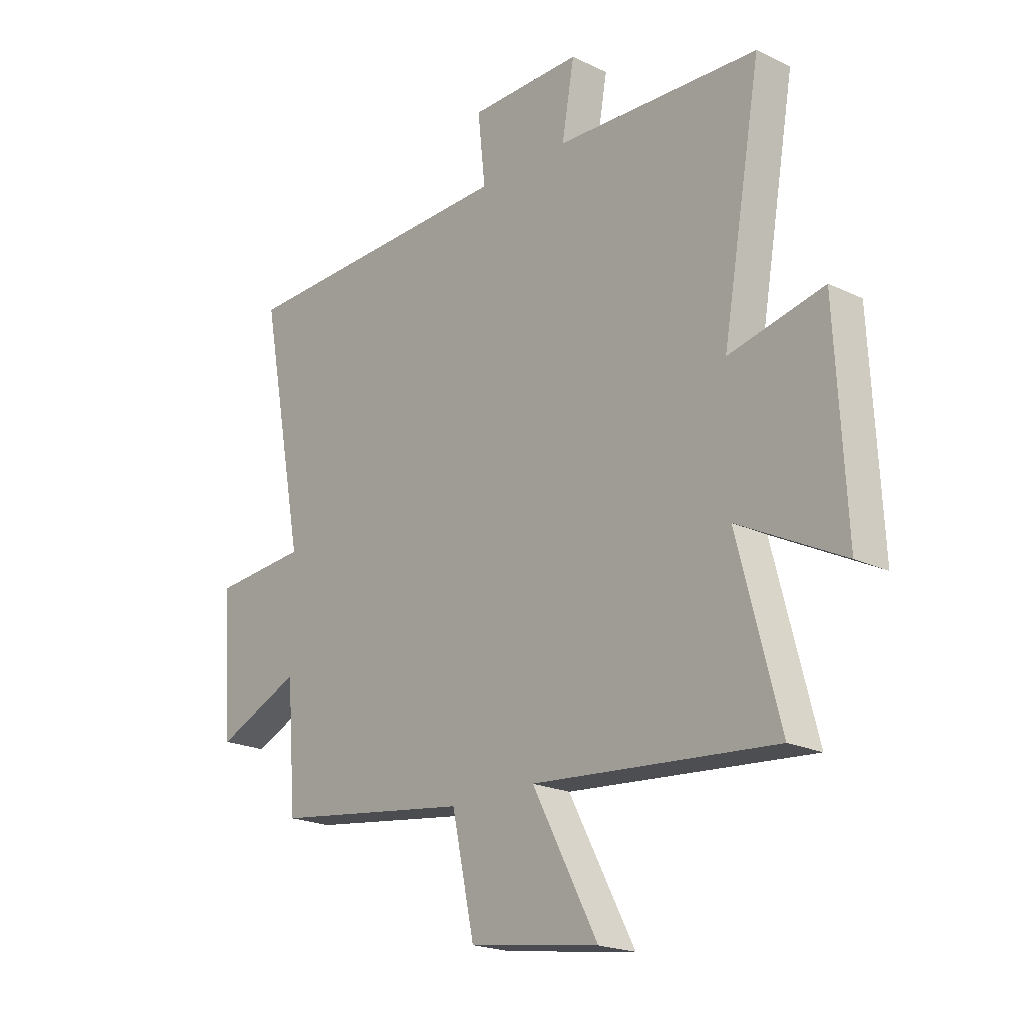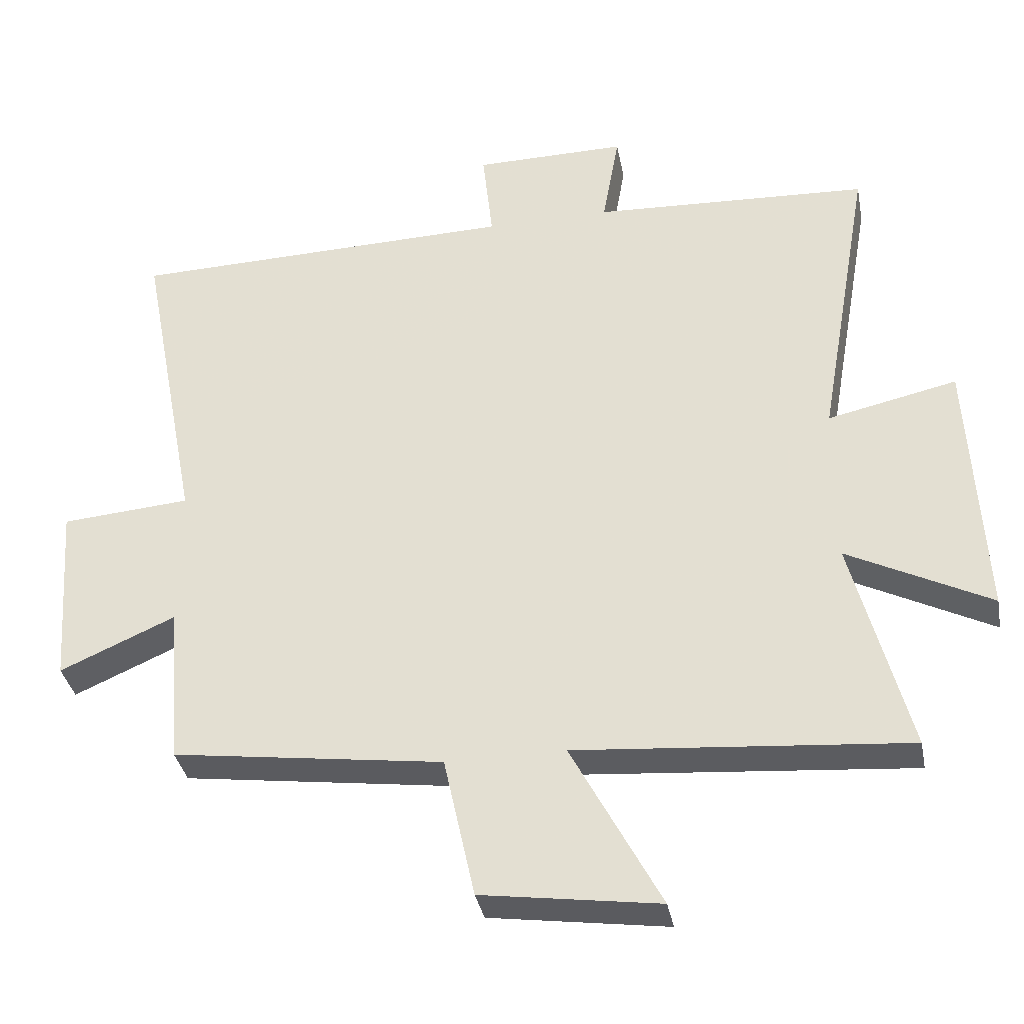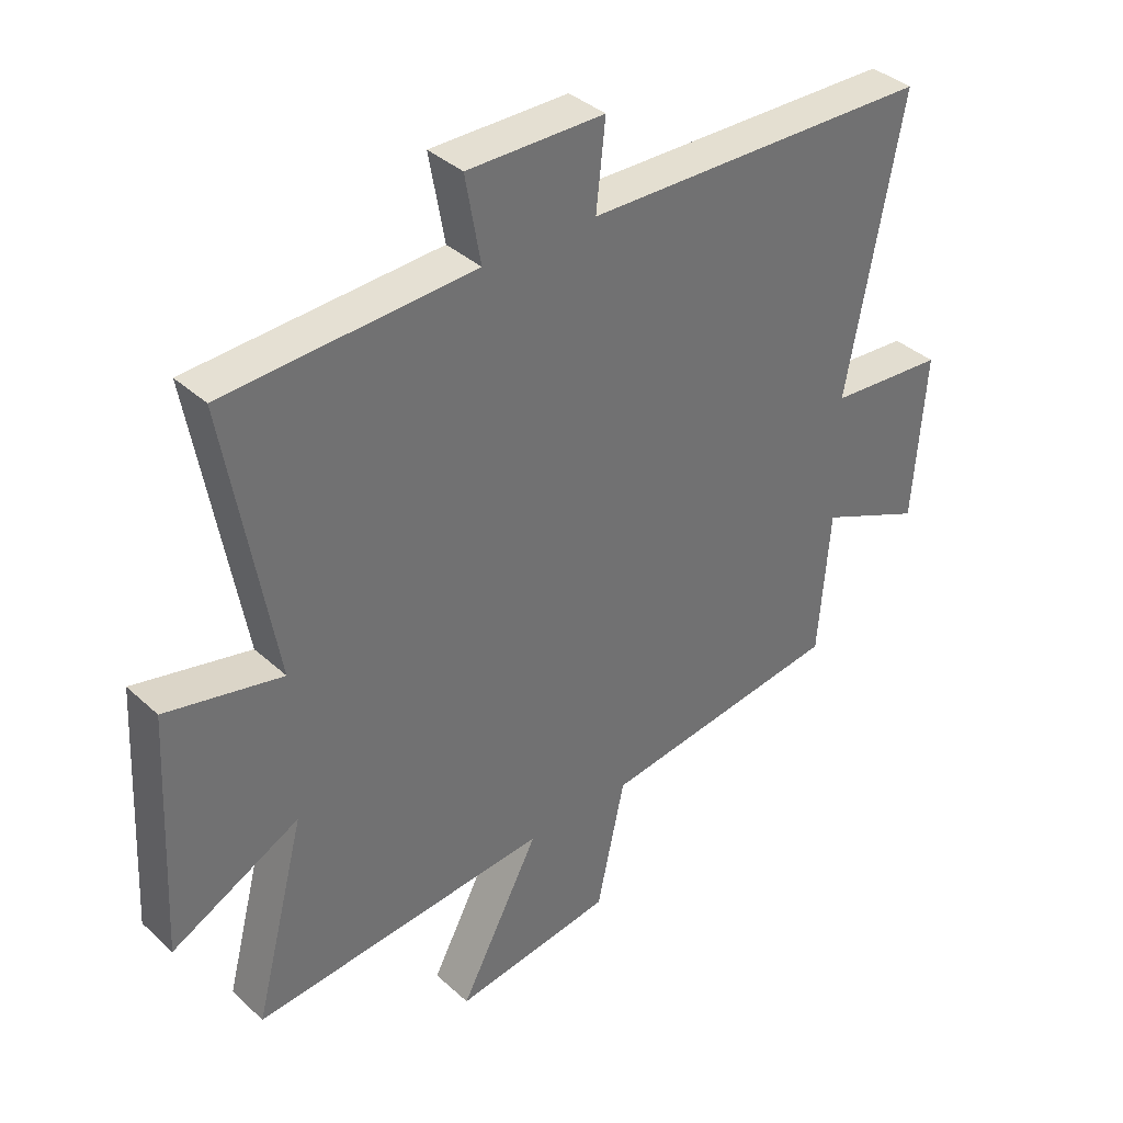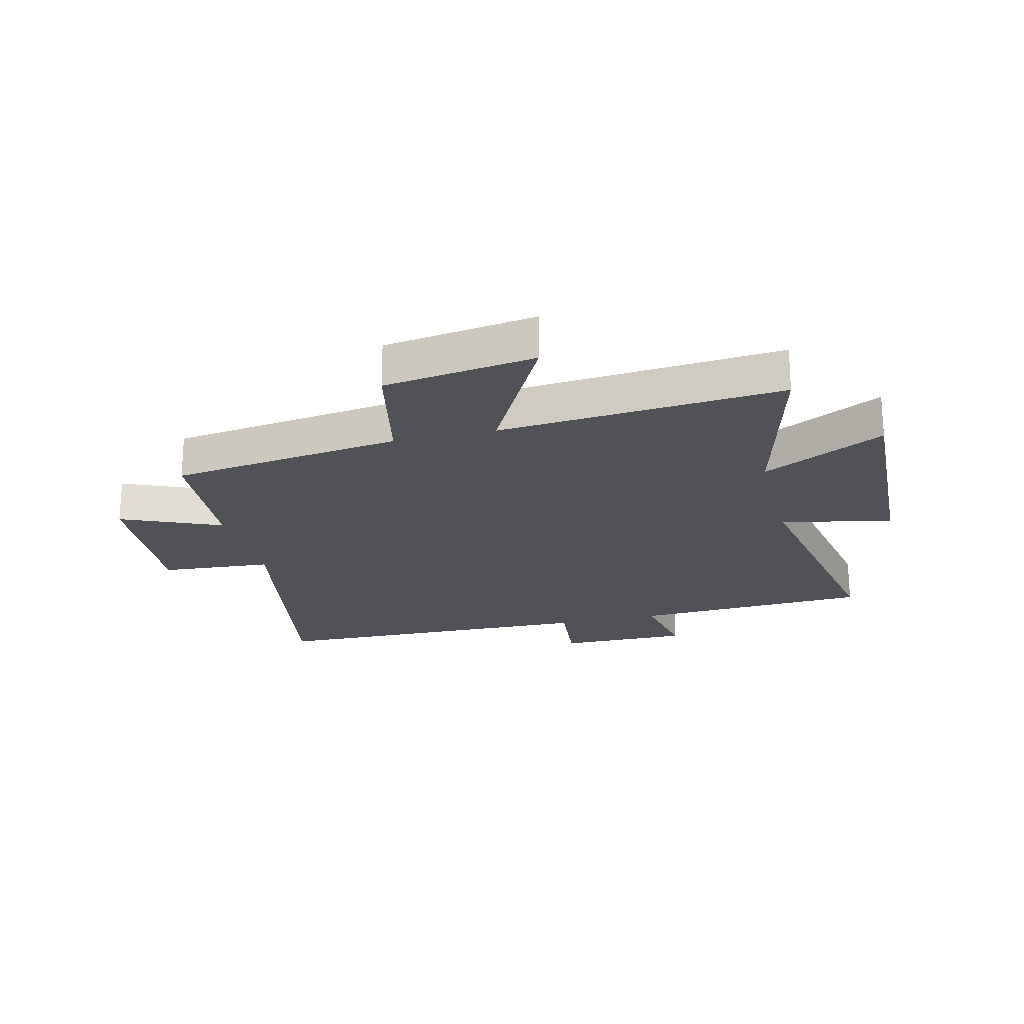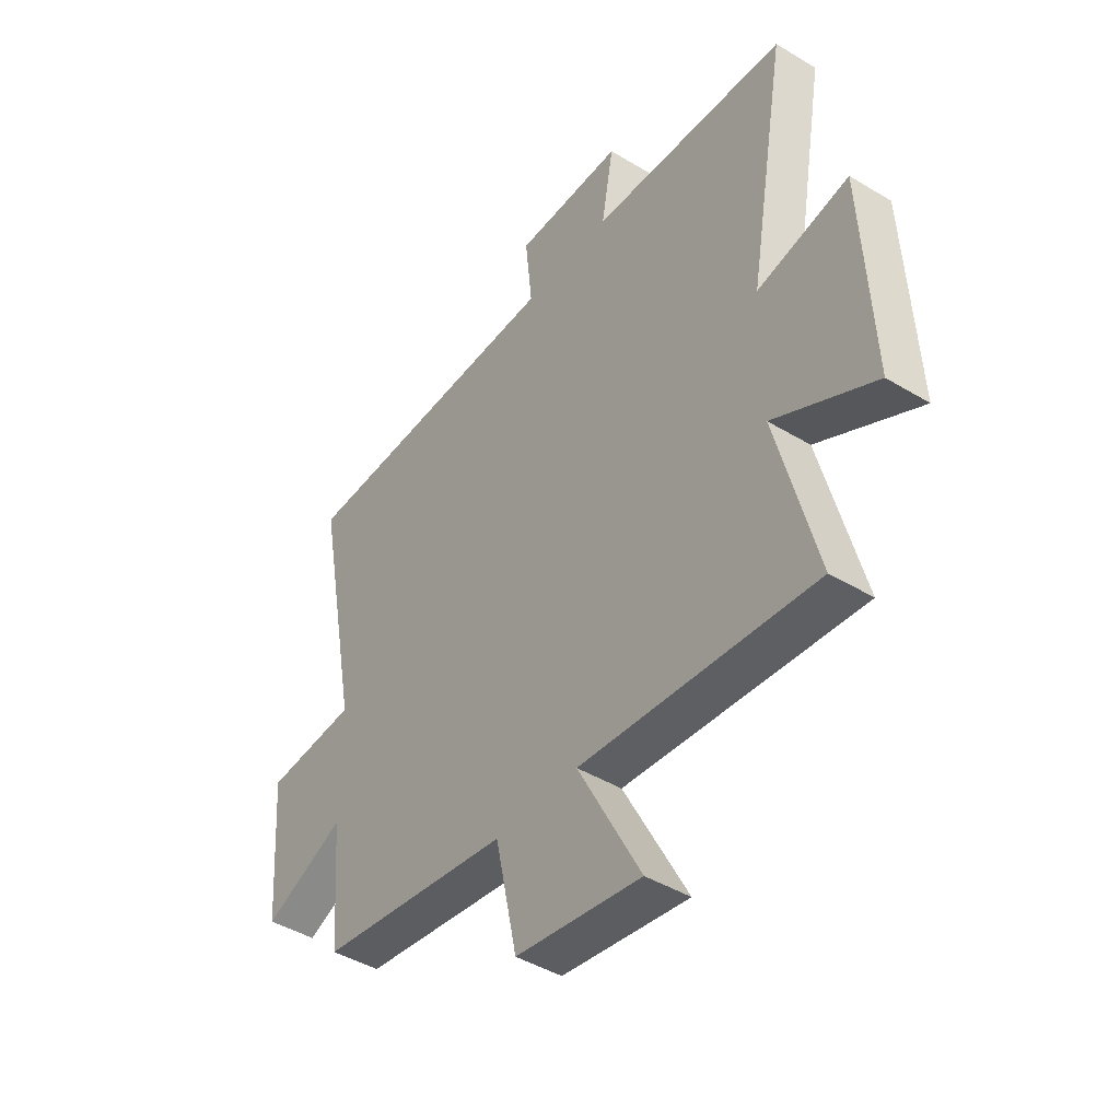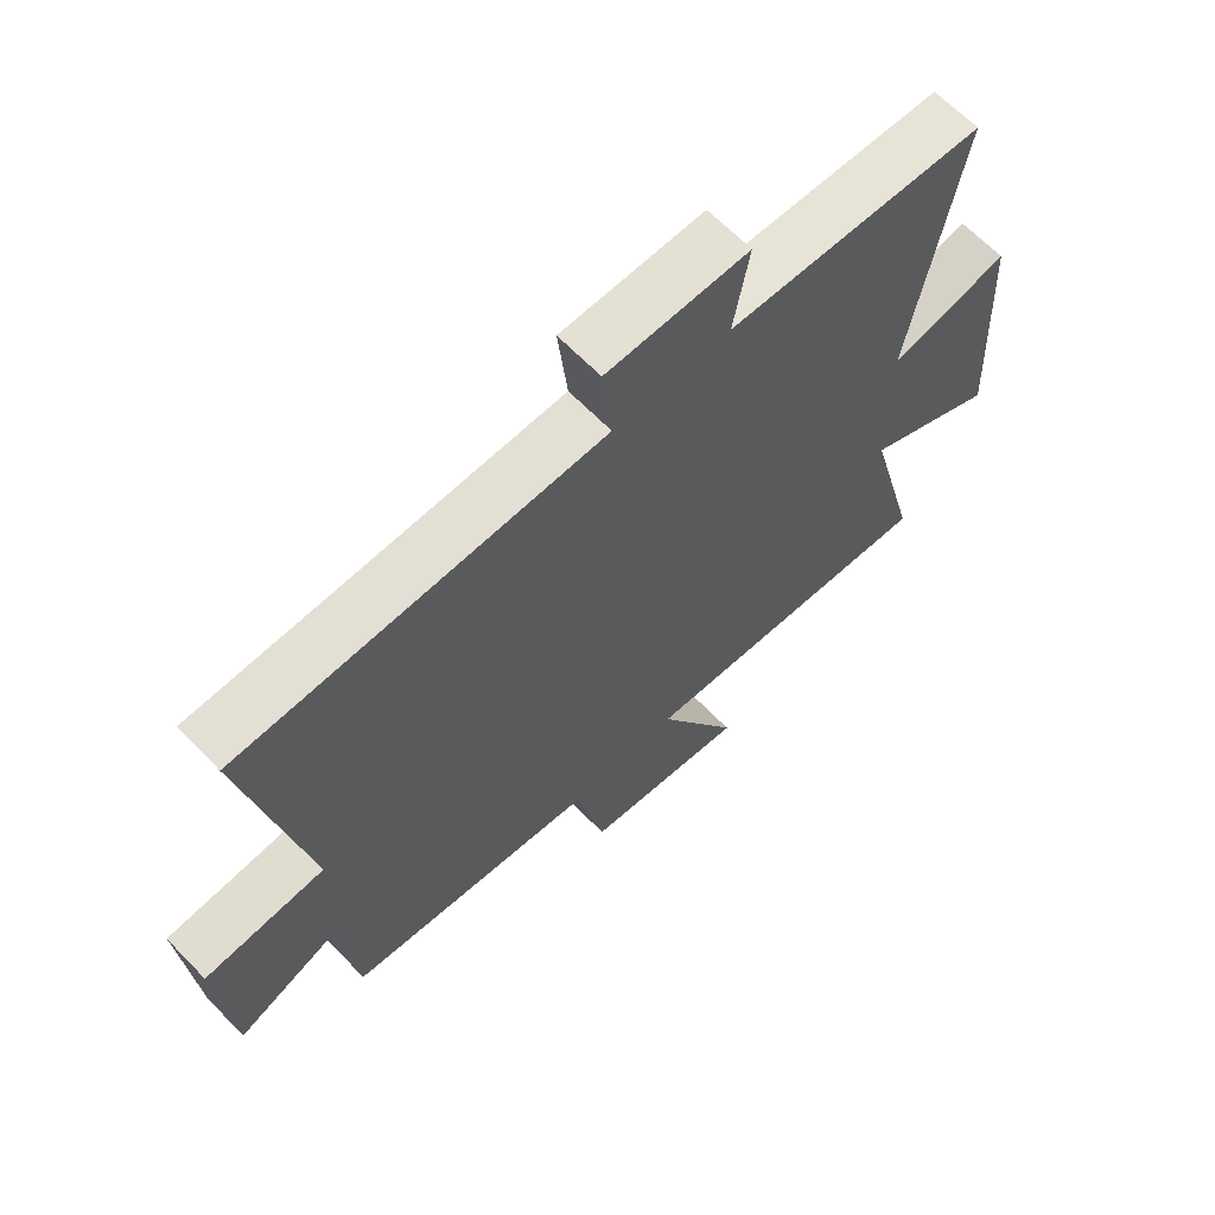
<metadata>
{"format":"obj","ext":"obj","renderer":"f3d","projection":"perspective","resolution":1024,"background":"white","views":[{"elev":-20.6,"azim":-131.2,"up":"+Z"},{"elev":-35.6,"azim":-169.3,"up":"+Z"},{"elev":37.4,"azim":-40.8,"up":"+Z"},{"elev":-21.5,"azim":-165.9,"up":"+Y"},{"elev":-43.7,"azim":-125.5,"up":"+Z"},{"elev":64.9,"azim":136.0,"up":"+Z"}]}
</metadata>
<code>
v -0.584 0.07 -0.541
v -0.5 0.07 -0.217
v -0.711 0.07 -0.325
v -0.691 0.07 0.071
v -0.5 0.07 0.029
v -0.579 0.07 0.48
v -0.169 0.07 0.5
v -0.194 0.07 0.642
v 0.032 0.07 0.64
v 0.017 0.07 0.5
v 0.591 0.07 0.486
v 0.5 0.07 0.011
v 0.691 0.07 -0.004
v 0.671 0.07 -0.28
v 0.5 0.07 -0.205
v 0.481 0.07 -0.445
v 0.081 0.07 -0.5
v 0.035 0.07 -0.712
v -0.227 0.07 -0.75
v -0.095 0.07 -0.5
v -0.584 0 -0.541
v -0.5 0 -0.217
v -0.711 0 -0.325
v -0.691 0 0.071
v -0.5 0 0.029
v -0.579 0 0.48
v -0.169 0 0.5
v -0.194 0 0.642
v 0.032 0 0.64
v 0.017 0 0.5
v 0.591 0 0.486
v 0.5 0 0.011
v 0.691 0 -0.004
v 0.671 0 -0.28
v 0.5 0 -0.205
v 0.481 0 -0.445
v 0.081 0 -0.5
v 0.035 0 -0.712
v -0.227 0 -0.75
v -0.095 0 -0.5
f 17 18 19 20
f 15 16 17 20
f 15 20 1 2
f 12 13 14 15
f 12 15 2
f 10 11 12 2
f 7 8 9 10
f 5 6 7 10
f 5 10 2 3
f 3 4 5
f 40 39 38 37
f 40 37 36 35
f 22 21 40 35
f 35 34 33 32
f 22 35 32
f 22 32 31 30
f 30 29 28 27
f 30 27 26 25
f 23 22 30 25
f 25 24 23
f 1 21 22 2
f 2 22 23 3
f 3 23 24 4
f 4 24 25 5
f 5 25 26 6
f 6 26 27 7
f 7 27 28 8
f 8 28 29 9
f 9 29 30 10
f 10 30 31 11
f 11 31 32 12
f 12 32 33 13
f 13 33 34 14
f 14 34 35 15
f 15 35 36 16
f 16 36 37 17
f 17 37 38 18
f 18 38 39 19
f 19 39 40 20
f 20 40 21 1

</code>
